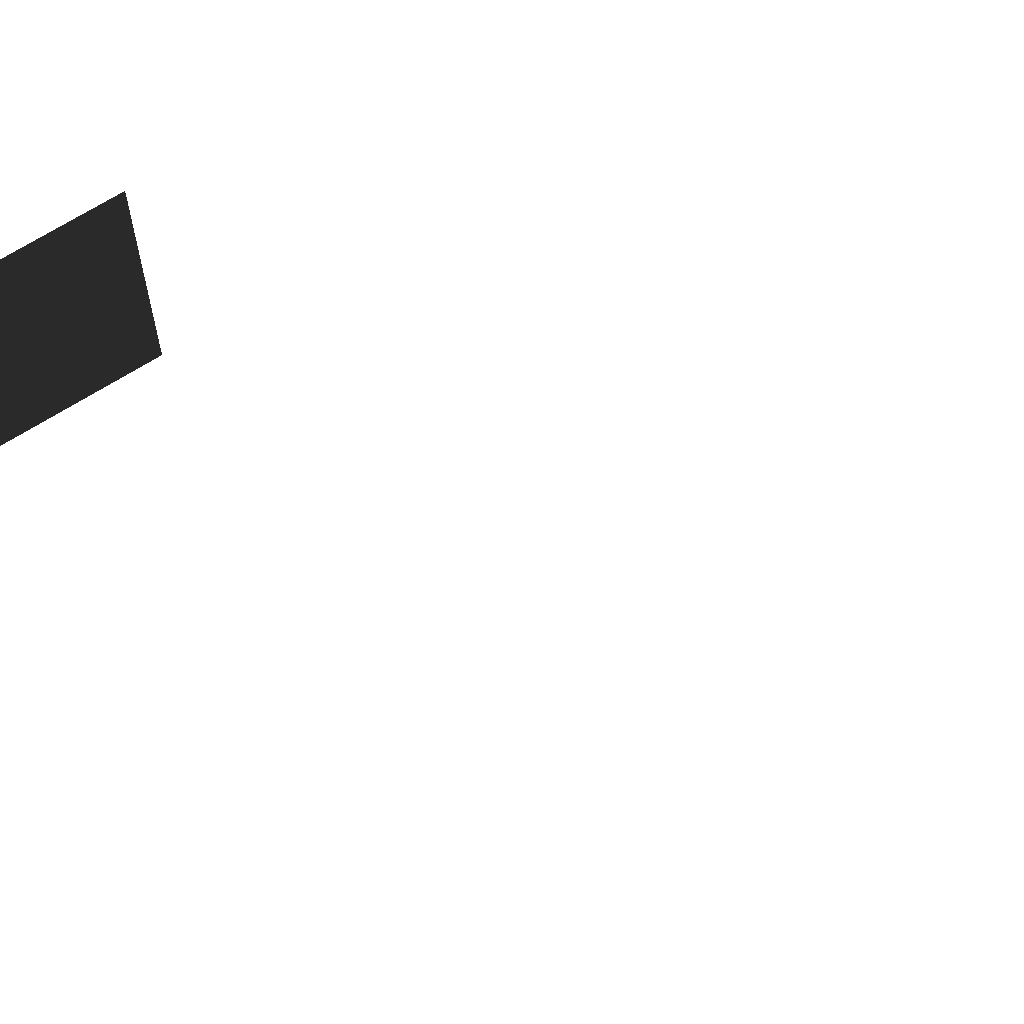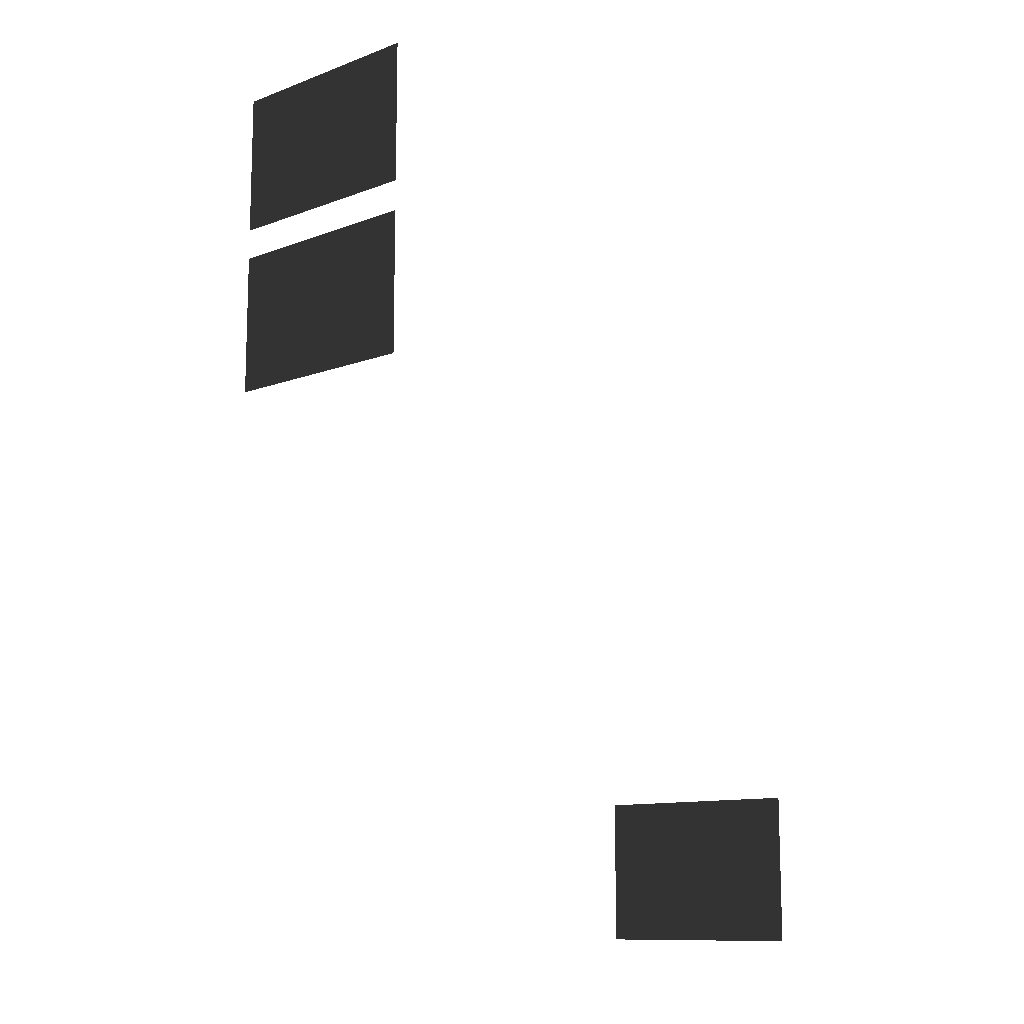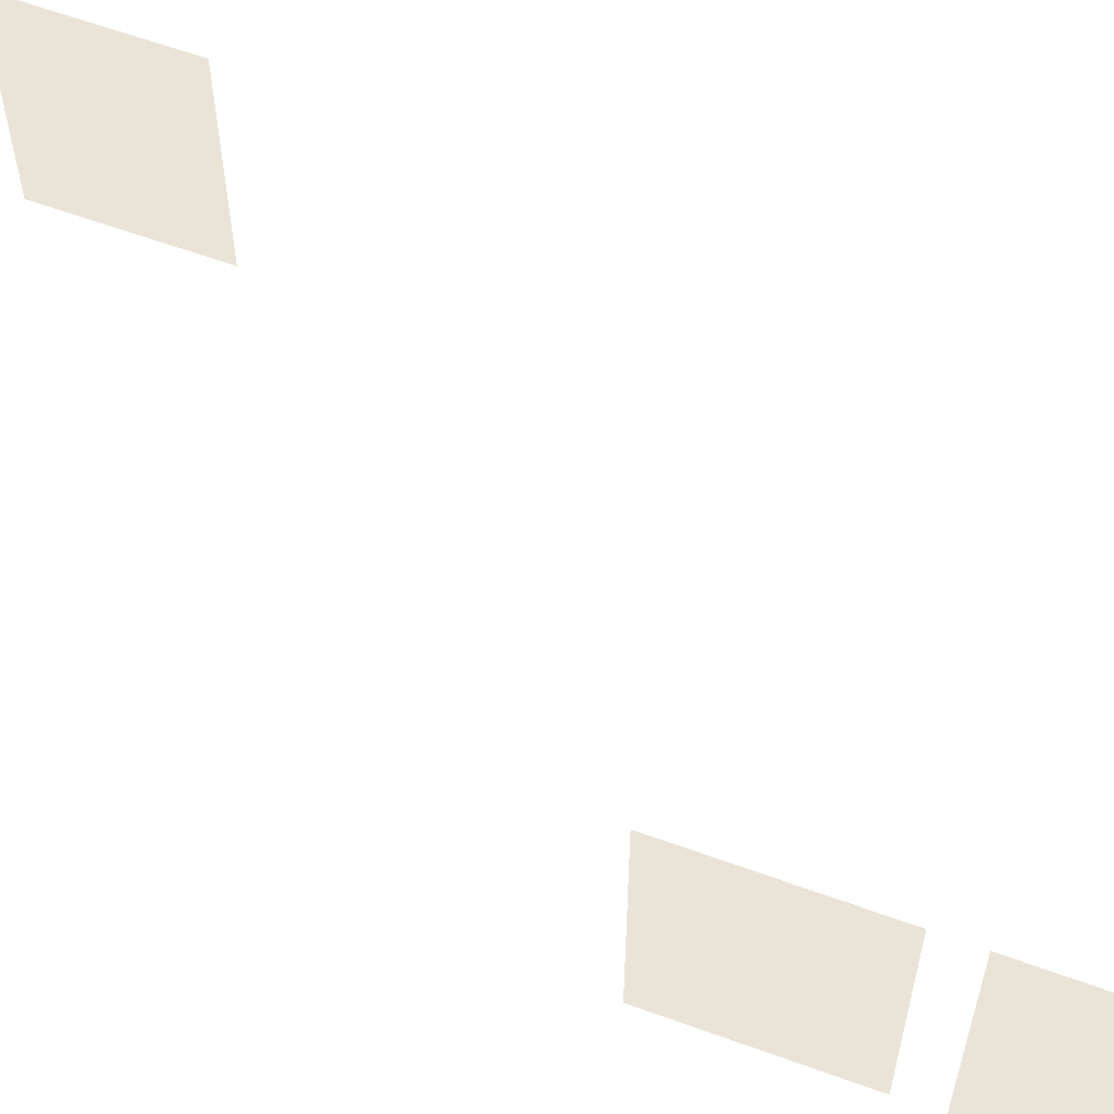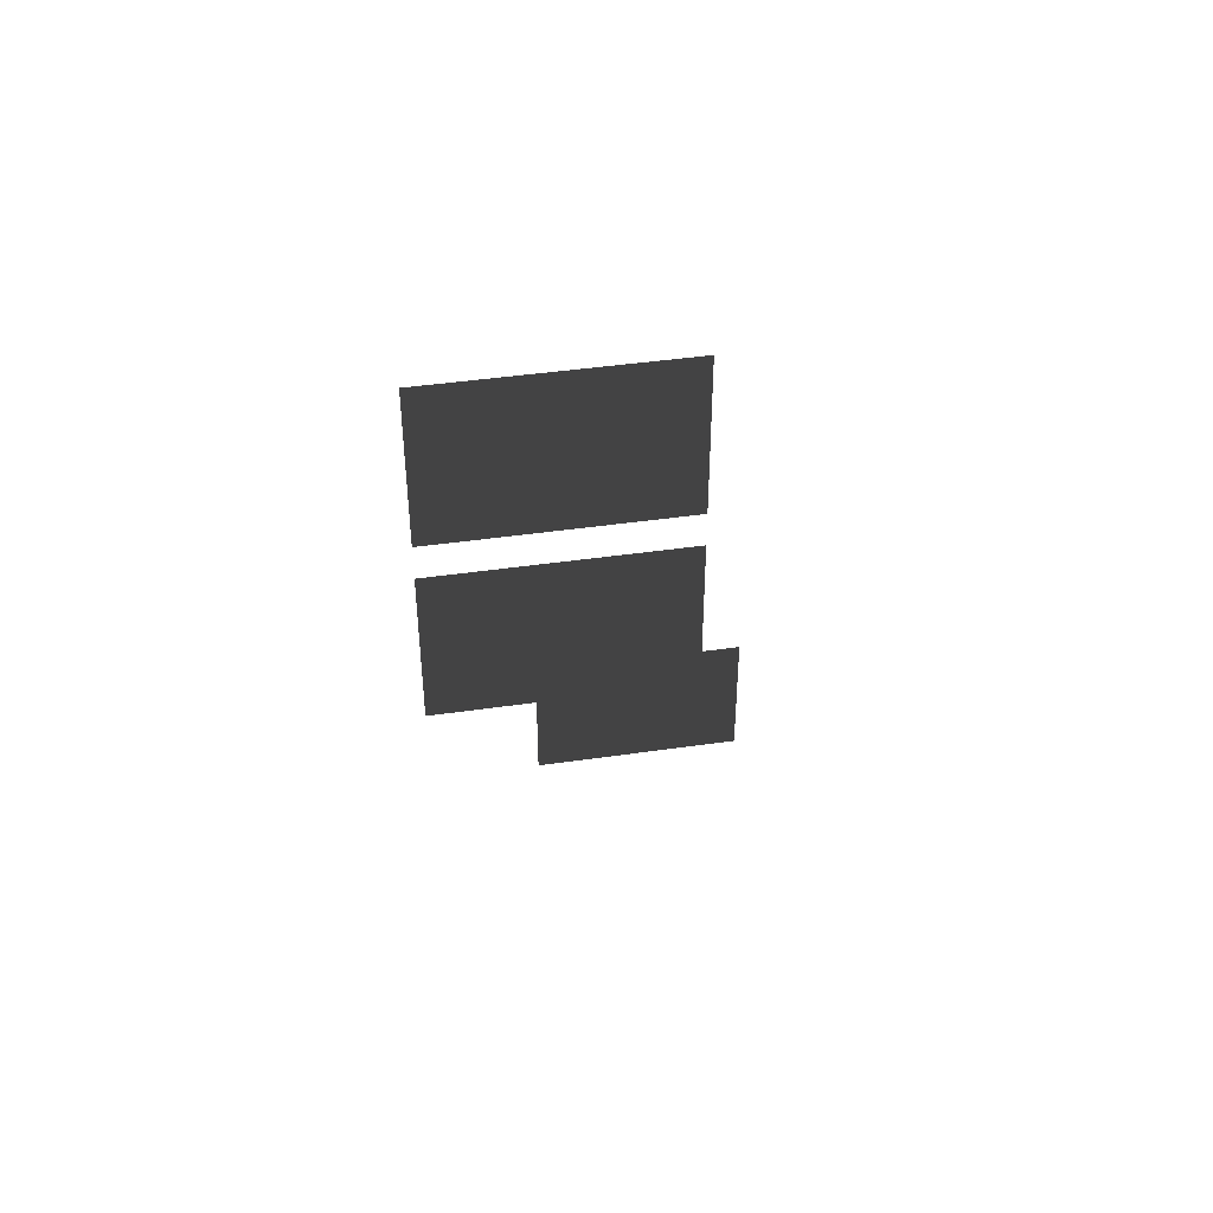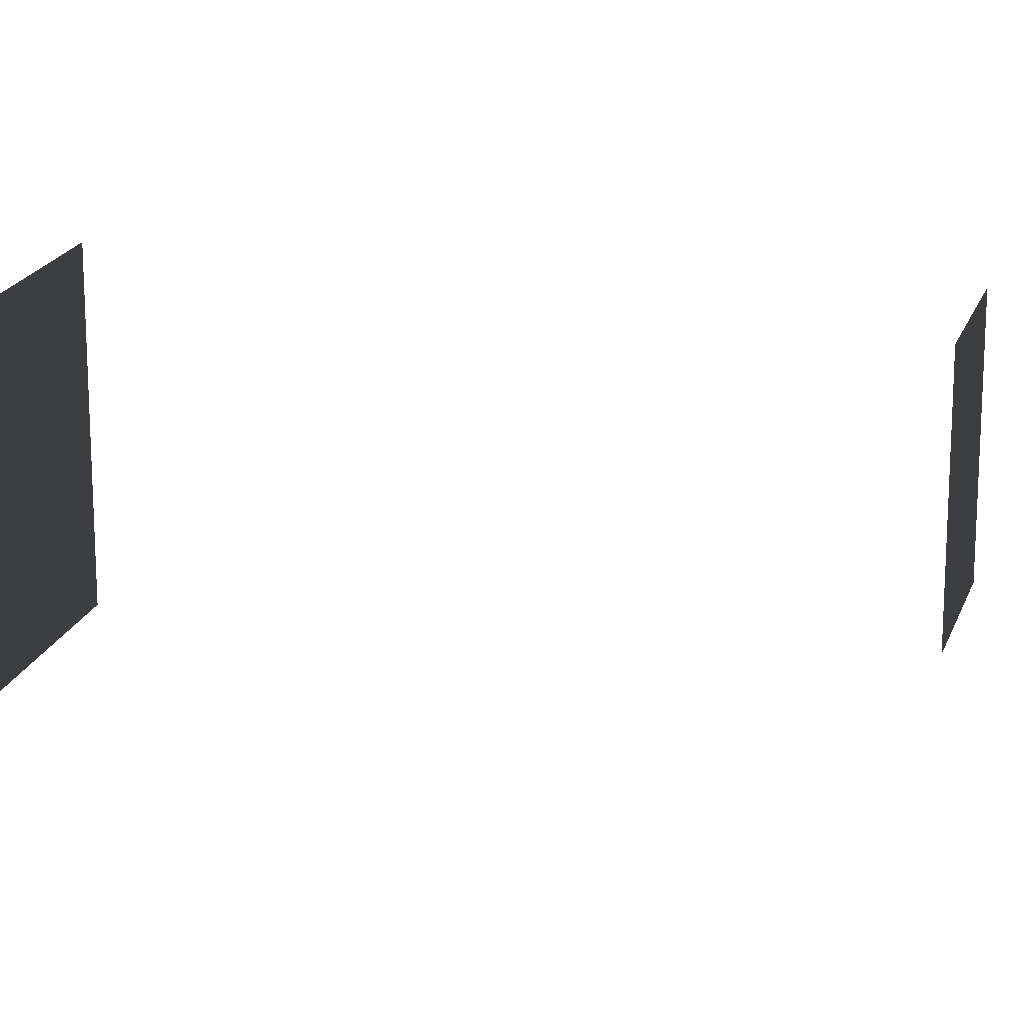
<metadata>
{"format":"obj","ext":"obj","renderer":"f3d","projection":"perspective","resolution":1024,"background":"white","views":[{"elev":67.7,"azim":-122.4,"up":"+Z"},{"elev":-11.8,"azim":131.3,"up":"+Y"},{"elev":61.2,"azim":110.4,"up":"+Z"},{"elev":44.0,"azim":80.4,"up":"+Y"},{"elev":19.0,"azim":-164.3,"up":"+Z"}]}
</metadata>
<code>
v -3.91 -0.62 2.352
v -3.91 -0.62 -0.1493
v -3.91 1.062 -0.1493
v -3.91 1.062 2.352
v 1.096 7.857 3.972
v 1.096 7.857 1.471
v 1.096 9.539 1.471
v 1.096 9.539 3.972
v 1.096 5.817 3.972
v 1.096 5.817 1.471
v 1.096 7.498 1.471
v 1.096 7.498 3.972
g Building_t8.018_37413_232
f 1 3 2
f 1 4 3
f 5 7 6
f 5 8 7
f 9 11 10
f 9 12 11

</code>
